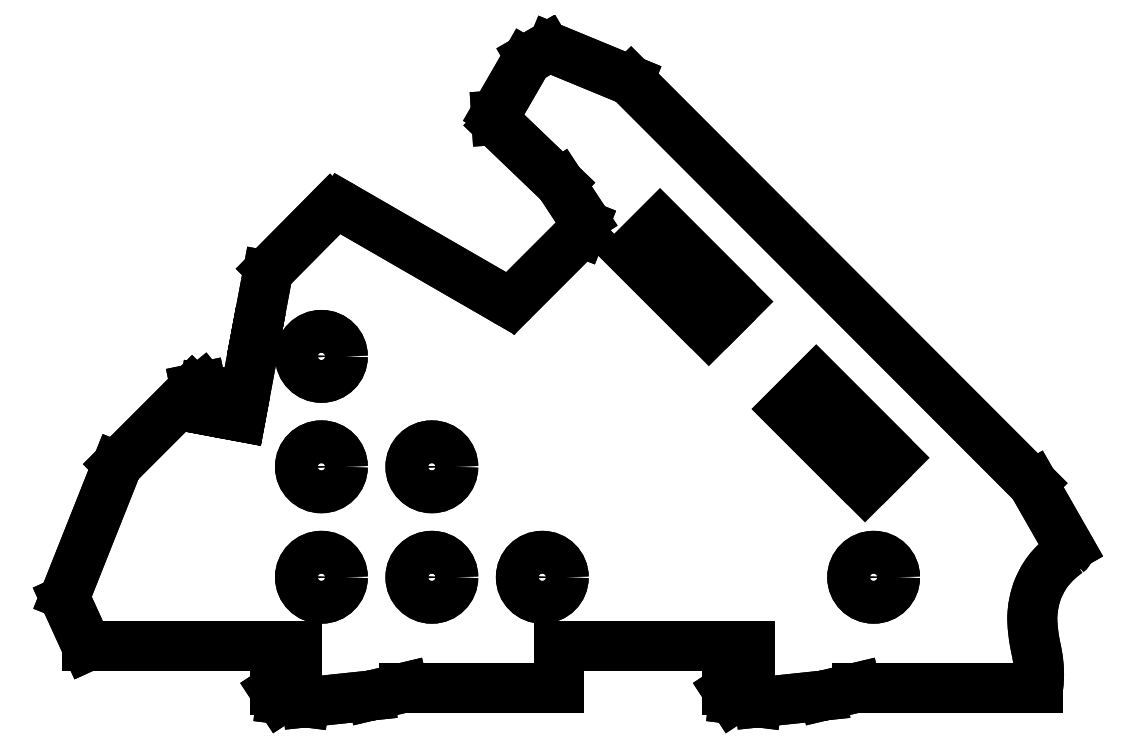
<metadata>
{"format":"dxf","ext":"dxf","renderer":"ezdxf+matplotlib","layout":"modelspace","background":"white","min_lineweight":24,"dpi":150}
</metadata>
<code>
0
SECTION
2
ENTITIES
0
CIRCLE
8
0
10
-36.86
20
-35.22
30
0
40
1.55
210
0
220
-0
230
1
0
CIRCLE
8
0
10
-36.86
20
-43.22
30
0
40
1.55
210
0
220
-0
230
1
0
CIRCLE
8
0
10
-28.86
20
-35.22
30
0
40
1.55
210
0
220
-0
230
1
0
CIRCLE
8
0
10
-36.86
20
-27.22
30
0
40
1.55
210
0
220
-0
230
1
0
CIRCLE
8
0
10
-28.86
20
-43.22
30
0
40
1.55
210
0
220
-0
230
1
0
CIRCLE
8
0
10
-20.86
20
-43.22
30
0
40
1.55
210
0
220
-0
230
1
0
CIRCLE
8
0
10
3.137
20
-43.22
30
0
40
1.55
210
0
220
-0
230
1
0
ARC
8
0
10
14.28
20
-36.75
30
0
40
0.5
210
0
220
-0
230
1
50
29.71
51
44.96
0
LINE
8
0
10
14.63
20
-36.4
30
0
11
-14.43
21
-7.301
31
0
0
ARC
8
0
10
-14.78
20
-7.655
30
0
40
0.5
210
0
220
-0
230
1
50
44.96
51
67.59
0
LINE
8
0
10
-14.59
20
-7.192
30
0
11
-20.16
21
-4.896
31
0
0
ARC
8
0
10
-20.35
20
-5.358
30
0
40
0.5
210
0
220
-0
230
1
50
67.59
51
120.1
0
LINE
8
0
10
-20.6
20
-4.925
30
0
11
-21.72
21
-5.571
31
0
0
ARC
8
0
10
-21.22
20
-6.436
30
0
40
1
210
0
220
0
230
1
50
120.1
51
150
0
LINE
8
0
10
-22.08
20
-5.936
30
0
11
-24.14
21
-9.493
31
0
0
ARC
8
0
10
-23.7
20
-9.743
30
0
40
0.5
210
0
220
0
230
1
50
150
51
183.6
0
LINE
8
0
10
-24.2
20
-9.774
30
0
11
-24.18
21
-10.1
31
0
0
ARC
8
0
10
-23.68
20
-10.07
30
0
40
0.5
210
0
220
0
230
1
50
183.6
51
226.2
0
LINE
8
0
10
-24.03
20
-10.43
30
0
11
-19.58
21
-14.69
31
0
0
LINE
8
0
10
-19.58
20
-14.69
30
0
11
-17.91
21
-17.23
31
0
0
ARC
8
0
10
-18.33
20
-17.5
30
0
40
0.5
210
-0
220
0
230
1
50
-21.55
51
33.33
0
LINE
8
0
10
-17.87
20
-17.68
30
0
11
-18.07
21
-18.21
31
0
0
ARC
8
0
10
-18.54
20
-18.02
30
0
40
0.5
210
-0
220
0
230
1
50
315
51
338.4
0
LINE
8
0
10
-18.19
20
-18.38
30
0
11
-22.91
21
-23.1
31
0
0
ARC
8
0
10
-23.27
20
-22.75
30
0
40
0.5
210
0
220
0
230
1
50
240
51
315
0
LINE
8
0
10
-23.52
20
-23.18
30
0
11
-35.26
21
-16.4
31
0
0
ARC
8
0
10
-35.66
20
-17.1
30
0
40
0.8
210
0
220
-0
230
1
50
60
51
135.3
0
LINE
8
0
10
-36.23
20
-16.53
30
0
11
-40.51
21
-20.86
31
0
0
ARC
8
0
10
-39.8
20
-21.56
30
0
40
1
210
0
220
0
230
1
50
135.3
51
169.4
0
LINE
8
0
10
-40.79
20
-21.38
30
0
11
-41.58
21
-25.61
31
0
0
LINE
8
0
10
-41.58
20
-25.61
30
0
11
-41.59
21
-25.69
31
0
0
LINE
8
0
10
-41.59
20
-25.69
30
0
11
-42.7
21
-31.58
31
0
0
LINE
8
0
10
-42.7
20
-31.58
30
0
11
-45.65
21
-31.03
31
0
0
LINE
8
0
10
-45.65
20
-31.03
30
0
11
-45.37
21
-29.58
31
0
0
LINE
8
0
10
-45.37
20
-29.58
30
0
11
-45.46
21
-29.48
31
0
0
ARC
8
0
10
-45.53
20
-29.54
30
0
40
0.1
210
0
220
-0
230
1
50
39.09
51
101.8
0
LINE
8
0
10
-45.55
20
-29.44
30
0
11
-45.98
21
-29.53
31
0
0
ARC
8
0
10
-45.88
20
-30.02
30
0
40
0.5
210
0
220
0
230
1
50
101.8
51
135
0
LINE
8
0
10
-46.23
20
-29.67
30
0
11
-51.58
21
-35.02
31
0
0
ARC
8
0
10
-51.23
20
-35.37
30
0
40
0.5
210
0
220
0
230
1
50
135
51
158.3
0
LINE
8
0
10
-51.7
20
-35.19
30
0
11
-55.39
21
-44.48
31
0
0
ARC
8
0
10
-54.92
20
-44.66
30
0
40
0.5
210
0
220
0
230
1
50
158.3
51
204.5
0
LINE
8
0
10
-55.38
20
-44.87
30
0
11
-53.85
21
-48.22
31
0
0
LINE
8
0
10
-53.85
20
-48.22
30
0
11
-38.64
21
-48.22
31
0
0
LINE
8
0
10
-38.64
20
-48.22
30
0
11
-38.64
21
-51.22
31
0
0
LINE
8
0
10
-38.64
20
-51.22
30
0
11
-40.24
21
-51.22
31
0
0
LINE
8
0
10
-40.24
20
-51.22
30
0
11
-40.24
21
-51.4
31
0
0
LINE
8
0
10
-40.24
20
-51.4
30
0
11
-39.84
21
-52.01
31
0
0
ARC
8
0
10
-39.76
20
-51.96
30
0
40
0.1
210
0
220
0
230
1
50
213.2
51
262.9
0
LINE
8
0
10
-39.77
20
-52.06
30
0
11
-38.11
21
-52.26
31
0
0
ARC
8
0
10
-37.99
20
-51.27
30
0
40
1
210
0
220
0
230
1
50
262.9
51
276
0
LINE
8
0
10
-37.89
20
-52.26
30
0
11
-33.33
21
-51.79
31
0
0
ARC
8
0
10
-33.44
20
-50.79
30
0
40
1
210
-0
220
0
230
1
50
276
51
283.3
0
LINE
8
0
10
-33.21
20
-51.76
30
0
11
-30.92
21
-51.22
31
0
0
ARC
8
0
10
-31.15
20
-50.25
30
0
40
1
210
-0
220
0
230
1
50
283.3
51
284.9
0
LINE
8
0
10
-30.89
20
-51.22
30
0
11
-19.64
21
-51.22
31
0
0
LINE
8
0
10
-19.64
20
-51.22
30
0
11
-19.64
21
-48.22
31
0
0
LINE
8
0
10
-19.64
20
-48.22
30
0
11
-5.852
21
-48.22
31
0
0
LINE
8
0
10
-5.852
20
-48.22
30
0
11
-5.851
21
-51.22
31
0
0
LINE
8
0
10
-5.851
20
-51.22
30
0
11
-7.451
21
-51.22
31
0
0
LINE
8
0
10
-7.451
20
-51.22
30
0
11
-7.451
21
-51.4
31
0
0
LINE
8
0
10
-7.451
20
-51.4
30
0
11
-7.048
21
-52.01
31
0
0
ARC
8
0
10
-6.964
20
-51.96
30
0
40
0.1
210
0
220
0
230
1
50
213.2
51
262.9
0
LINE
8
0
10
-6.977
20
-52.06
30
0
11
-5.32
21
-52.26
31
0
0
ARC
8
0
10
-5.197
20
-51.27
30
0
40
1
210
0
220
0
230
1
50
262.9
51
276
0
LINE
8
0
10
-5.092
20
-52.26
30
0
11
-0.5409
21
-51.79
31
0
0
ARC
8
0
10
-0.6454
20
-50.79
30
0
40
1
210
0
220
0
230
1
50
276
51
283.3
0
LINE
8
0
10
-0.4146
20
-51.76
30
0
11
1.874
21
-51.22
31
0
0
ARC
8
0
10
1.643
20
-50.25
30
0
40
1
210
0
220
0
230
1
50
283.3
51
284.9
0
LINE
8
0
10
1.9
20
-51.22
30
0
11
15.05
21
-51.22
31
0
0
SPLINE
8
0
70
0
71
3
72
18
73
14
74
0
42
1e-09
43
1e-10
44
1e-10
40
0.05481
40
0.05481
40
0.05481
40
0.05481
40
0.1057
40
0.1057
40
0.2705
40
0.2705
40
0.5721
40
0.5721
40
1.277
40
1.277
40
2.796
40
2.796
40
4.485
40
4.485
40
4.485
40
4.485
10
17.2
20
-41.42
30
0
10
16.98
20
-41.58
30
0
10
16.73
20
-41.77
30
0
10
15.64
20
-42.79
30
0
10
15.34
20
-43.4
30
0
10
14.74
20
-44.72
30
0
10
14.65
20
-45.62
30
0
10
14.6
20
-46.65
30
0
10
14.74
20
-47.58
30
0
10
14.86
20
-48.3
30
0
10
14.94
20
-48.53
30
0
10
15.11
20
-49.64
30
0
10
15.16
20
-50.37
30
0
10
15.05
20
-51.22
30
0
0
SPLINE
8
0
70
0
71
3
72
14
73
10
74
0
42
1e-09
43
1e-10
44
1e-10
40
0
40
0
40
0
40
0
40
0.01172
40
0.01172
40
0.02344
40
0.02344
40
0.03396
40
0.03396
40
0.04448
40
0.04448
40
0.04448
40
0.04448
10
17.29
20
-41.02
30
0
10
17.31
20
-41.06
30
0
10
17.32
20
-41.1
30
0
10
17.33
20
-41.17
30
0
10
17.33
20
-41.21
30
0
10
17.31
20
-41.28
30
0
10
17.3
20
-41.32
30
0
10
17.26
20
-41.37
30
0
10
17.23
20
-41.4
30
0
10
17.2
20
-41.42
30
0
0
LINE
8
0
10
17.29
20
-41.02
30
0
11
14.71
21
-36.5
31
0
0
LWPOLYLINE
8
0
90
4
70
1
43
0
10
-6.677
20
-23.25
10
-8.799
20
-25.37
10
-14.46
20
-19.71
10
-12.33
20
-17.59
0
LWPOLYLINE
8
0
90
4
70
1
43
0
10
4.636
20
-34.56
10
2.515
20
-36.68
10
-3.142
20
-31.03
10
-1.021
20
-28.91
0
CIRCLE
8
0
10
-36.86
20
-35.22
30
0
40
1.55
210
0
220
0
230
1
0
CIRCLE
8
0
10
-36.86
20
-43.22
30
0
40
1.55
210
0
220
0
230
1
0
CIRCLE
8
0
10
-28.86
20
-35.22
30
0
40
1.55
210
0
220
0
230
1
0
CIRCLE
8
0
10
-36.86
20
-27.22
30
0
40
1.55
210
0
220
0
230
1
0
CIRCLE
8
0
10
-28.86
20
-43.22
30
0
40
1.55
210
0
220
0
230
1
0
CIRCLE
8
0
10
-20.86
20
-43.22
30
0
40
1.55
210
0
220
0
230
1
0
CIRCLE
8
0
10
3.137
20
-43.22
30
0
40
1.55
210
0
220
0
230
1
0
ARC
8
0
10
14.28
20
-36.75
30
0
40
0.5
210
0
220
-0
230
1
50
29.71
51
44.96
0
LINE
8
0
10
-14.43
20
-7.301
30
0
11
14.63
21
-36.4
31
0
0
ARC
8
0
10
-14.78
20
-7.655
30
0
40
0.5
210
0
220
-0
230
1
50
44.96
51
67.59
0
ARC
8
0
10
-51.23
20
-35.37
30
0
40
0.5
210
0
220
0
230
1
50
135
51
158.3
0
LINE
8
0
10
14.71
20
-36.5
30
0
11
17.29
21
-41.02
31
0
0
SPLINE
8
0
70
0
71
3
72
14
73
10
74
0
42
1e-09
43
1e-10
44
1e-10
40
0
40
0
40
0
40
0
40
0.01172
40
0.01172
40
0.02344
40
0.02344
40
0.03396
40
0.03396
40
0.04448
40
0.04448
40
0.04448
40
0.04448
10
17.2
20
-41.42
30
0
10
17.23
20
-41.4
30
0
10
17.26
20
-41.37
30
0
10
17.3
20
-41.3
30
0
10
17.32
20
-41.26
30
0
10
17.33
20
-41.19
30
0
10
17.33
20
-41.16
30
0
10
17.32
20
-41.09
30
0
10
17.31
20
-41.05
30
0
10
17.29
20
-41.02
30
0
0
SPLINE
8
0
70
0
71
3
72
18
73
14
74
0
42
1e-09
43
1e-10
44
1e-10
40
0
40
0
40
0
40
0
40
0.2776
40
0.2776
40
0.6299
40
0.6299
40
0.9416
40
0.9416
40
1.398
40
1.398
40
1.828
40
1.828
40
2.467
40
2.467
40
2.467
40
2.467
10
15.05
20
-51.22
30
0
10
15.17
20
-50.3
30
0
10
15.1
20
-49.5
30
0
10
14.87
20
-48.14
30
0
10
14.71
20
-47.71
30
0
10
14.58
20
-45.43
30
0
10
14.87
20
-44.53
30
0
10
15.09
20
-43.9
30
0
10
15.38
20
-43.32
30
0
10
15.95
20
-42.5
30
0
10
16.3
20
-42.16
30
0
10
16.73
20
-41.77
30
0
10
16.98
20
-41.57
30
0
10
17.2
20
-41.42
30
0
0
LINE
8
0
10
1.9
20
-51.22
30
0
11
15.05
21
-51.22
31
0
0
ARC
8
0
10
1.643
20
-50.25
30
0
40
1
210
-0
220
0
230
1
50
283.3
51
284.9
0
LINE
8
0
10
-0.4146
20
-51.76
30
0
11
1.874
21
-51.22
31
0
0
ARC
8
0
10
-0.6454
20
-50.79
30
0
40
1
210
-0
220
0
230
1
50
276
51
283.3
0
LINE
8
0
10
-5.092
20
-52.26
30
0
11
-0.5409
21
-51.79
31
0
0
ARC
8
0
10
-5.197
20
-51.27
30
0
40
1
210
0
220
0
230
1
50
262.9
51
276
0
LINE
8
0
10
-6.977
20
-52.06
30
0
11
-5.32
21
-52.26
31
0
0
ARC
8
0
10
-6.964
20
-51.96
30
0
40
0.1
210
0
220
0
230
1
50
213.2
51
262.9
0
LINE
8
0
10
-7.451
20
-51.4
30
0
11
-7.048
21
-52.01
31
0
0
LINE
8
0
10
-7.451
20
-51.22
30
0
11
-7.451
21
-51.4
31
0
0
LINE
8
0
10
-7.451
20
-51.22
30
0
11
-5.851
21
-51.22
31
0
0
LINE
8
0
10
-5.851
20
-51.22
30
0
11
-5.852
21
-48.22
31
0
0
LINE
8
0
10
-5.852
20
-48.22
30
0
11
-19.64
21
-48.22
31
0
0
LINE
8
0
10
-19.64
20
-48.22
30
0
11
-19.64
21
-51.22
31
0
0
LINE
8
0
10
-19.64
20
-51.22
30
0
11
-30.89
21
-51.22
31
0
0
ARC
8
0
10
-31.15
20
-50.25
30
0
40
1
210
0
220
0
230
1
50
283.3
51
284.9
0
LINE
8
0
10
-30.92
20
-51.22
30
0
11
-33.21
21
-51.76
31
0
0
ARC
8
0
10
-33.44
20
-50.79
30
0
40
1
210
0
220
0
230
1
50
276
51
283.3
0
LINE
8
0
10
-33.33
20
-51.79
30
0
11
-37.89
21
-52.26
31
0
0
ARC
8
0
10
-37.99
20
-51.27
30
0
40
1
210
0
220
0
230
1
50
262.9
51
276
0
LINE
8
0
10
-38.11
20
-52.26
30
0
11
-39.77
21
-52.06
31
0
0
ARC
8
0
10
-39.76
20
-51.96
30
0
40
0.1
210
0
220
0
230
1
50
213.2
51
262.9
0
LINE
8
0
10
-39.84
20
-52.01
30
0
11
-40.24
21
-51.4
31
0
0
LINE
8
0
10
-40.24
20
-51.4
30
0
11
-40.24
21
-51.22
31
0
0
LINE
8
0
10
-40.24
20
-51.22
30
0
11
-38.64
21
-51.22
31
0
0
LINE
8
0
10
-38.64
20
-51.22
30
0
11
-38.64
21
-48.22
31
0
0
LINE
8
0
10
-38.64
20
-48.22
30
0
11
-53.85
21
-48.22
31
0
0
LINE
8
0
10
-53.85
20
-48.22
30
0
11
-55.38
21
-44.87
31
0
0
ARC
8
0
10
-54.92
20
-44.66
30
0
40
0.5
210
0
220
0
230
1
50
158.3
51
204.5
0
LINE
8
0
10
-55.39
20
-44.48
30
0
11
-51.7
21
-35.19
31
0
0
LINE
8
0
10
-51.58
20
-35.02
30
0
11
-46.23
21
-29.67
31
0
0
ARC
8
0
10
-45.88
20
-30.02
30
0
40
0.5
210
0
220
0
230
1
50
101.8
51
135
0
LINE
8
0
10
-45.98
20
-29.53
30
0
11
-45.55
21
-29.44
31
0
0
ARC
8
0
10
-45.53
20
-29.54
30
0
40
0.1
210
0
220
-0
230
1
50
39.09
51
101.8
0
LINE
8
0
10
-45.46
20
-29.48
30
0
11
-45.37
21
-29.58
31
0
0
LINE
8
0
10
-45.37
20
-29.58
30
0
11
-45.65
21
-31.03
31
0
0
LINE
8
0
10
-45.65
20
-31.03
30
0
11
-42.7
21
-31.58
31
0
0
LINE
8
0
10
-42.7
20
-31.58
30
0
11
-41.59
21
-25.69
31
0
0
LINE
8
0
10
-41.59
20
-25.69
30
0
11
-41.58
21
-25.61
31
0
0
LINE
8
0
10
-41.58
20
-25.61
30
0
11
-40.79
21
-21.38
31
0
0
ARC
8
0
10
-39.8
20
-21.56
30
0
40
1
210
0
220
0
230
1
50
135.3
51
169.4
0
LINE
8
0
10
-36.23
20
-16.53
30
0
11
-40.51
21
-20.86
31
0
0
ARC
8
0
10
-35.66
20
-17.1
30
0
40
0.8
210
0
220
-0
230
1
50
60
51
135.3
0
LINE
8
0
10
-35.26
20
-16.4
30
0
11
-23.52
21
-23.18
31
0
0
ARC
8
0
10
-23.27
20
-22.75
30
0
40
0.5
210
0
220
0
230
1
50
240
51
315
0
LINE
8
0
10
-22.91
20
-23.1
30
0
11
-18.19
21
-18.38
31
0
0
ARC
8
0
10
-18.54
20
-18.02
30
0
40
0.5
210
0
220
0
230
1
50
315
51
338.4
0
LINE
8
0
10
-17.87
20
-17.68
30
0
11
-18.07
21
-18.21
31
0
0
ARC
8
0
10
-18.33
20
-17.5
30
0
40
0.5
210
-0
220
0
230
1
50
-21.55
51
33.33
0
LINE
8
0
10
-19.58
20
-14.69
30
0
11
-17.91
21
-17.23
31
0
0
LINE
8
0
10
-24.03
20
-10.43
30
0
11
-19.58
21
-14.69
31
0
0
ARC
8
0
10
-23.68
20
-10.07
30
0
40
0.5
210
0
220
0
230
1
50
183.6
51
226.2
0
LINE
8
0
10
-24.2
20
-9.774
30
0
11
-24.18
21
-10.1
31
0
0
ARC
8
0
10
-23.7
20
-9.743
30
0
40
0.5
210
0
220
0
230
1
50
150
51
183.6
0
LINE
8
0
10
-24.14
20
-9.493
30
0
11
-22.08
21
-5.936
31
0
0
ARC
8
0
10
-21.22
20
-6.436
30
0
40
1
210
0
220
0
230
1
50
120.1
51
150
0
LINE
8
0
10
-20.6
20
-4.925
30
0
11
-21.72
21
-5.571
31
0
0
ARC
8
0
10
-20.35
20
-5.358
30
0
40
0.5
210
0
220
-0
230
1
50
67.59
51
120.1
0
LINE
8
0
10
-20.16
20
-4.896
30
0
11
-14.59
21
-7.192
31
0
0
LWPOLYLINE
8
0
90
4
70
1
43
0
10
2.515
20
-36.68
10
4.636
20
-34.56
10
-1.021
20
-28.91
10
-3.142
20
-31.03
0
LWPOLYLINE
8
0
90
4
70
1
43
0
10
-8.799
20
-25.37
10
-6.677
20
-23.25
10
-12.33
20
-17.59
10
-14.46
20
-19.71
0
ENDSEC
0
EOF

</code>
